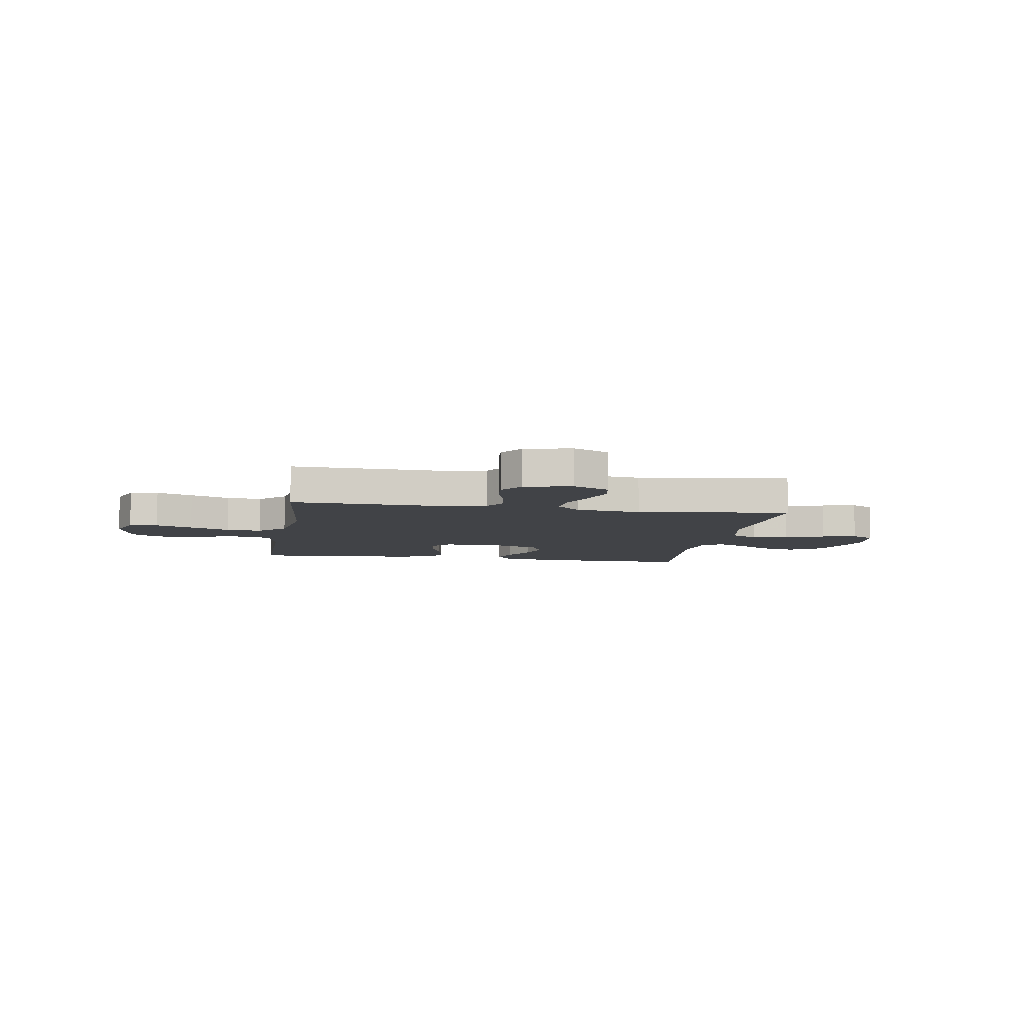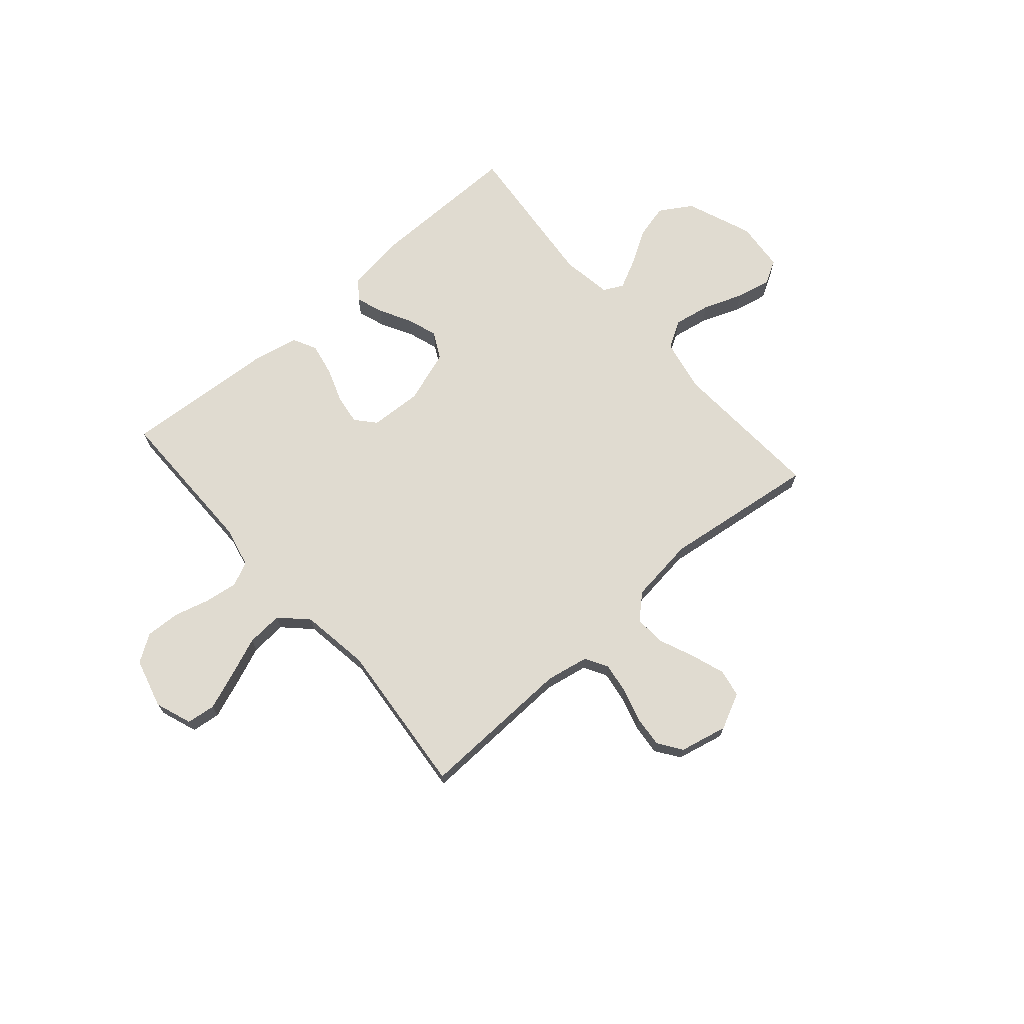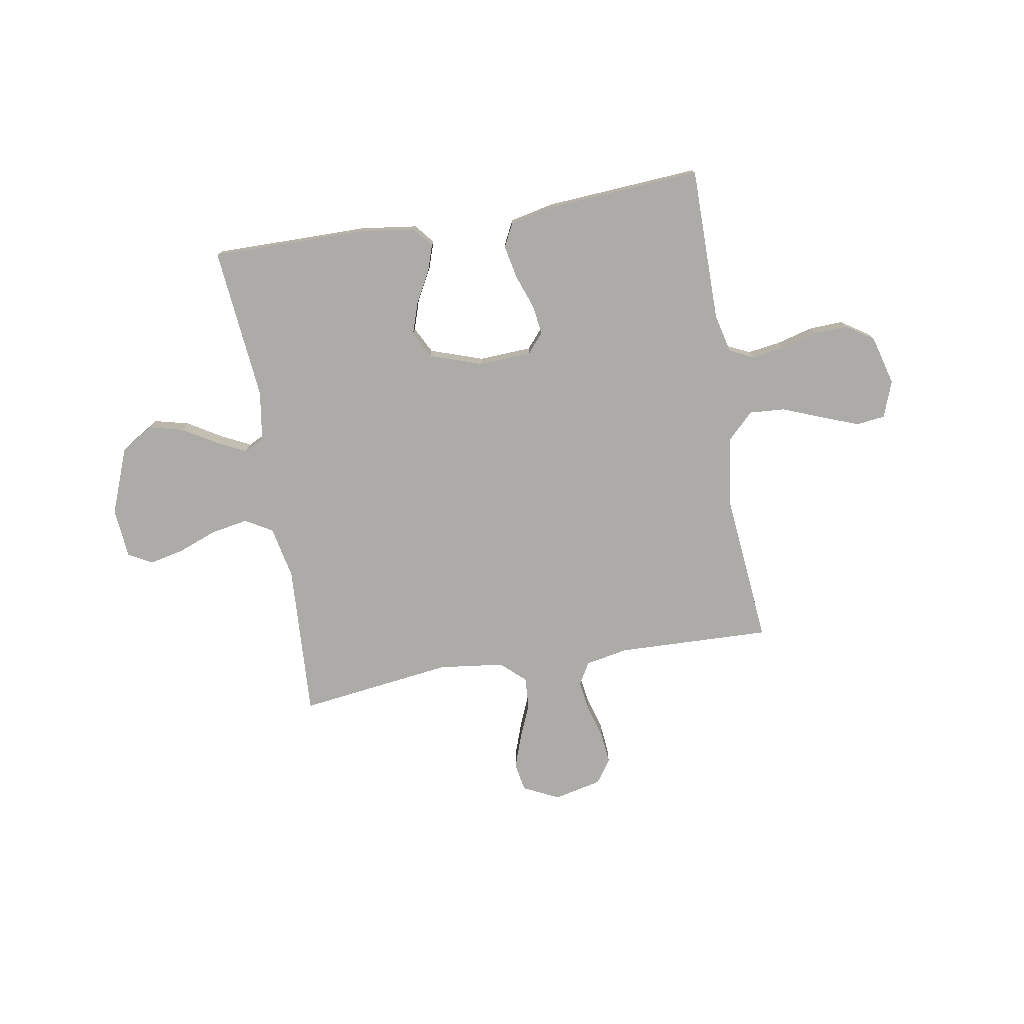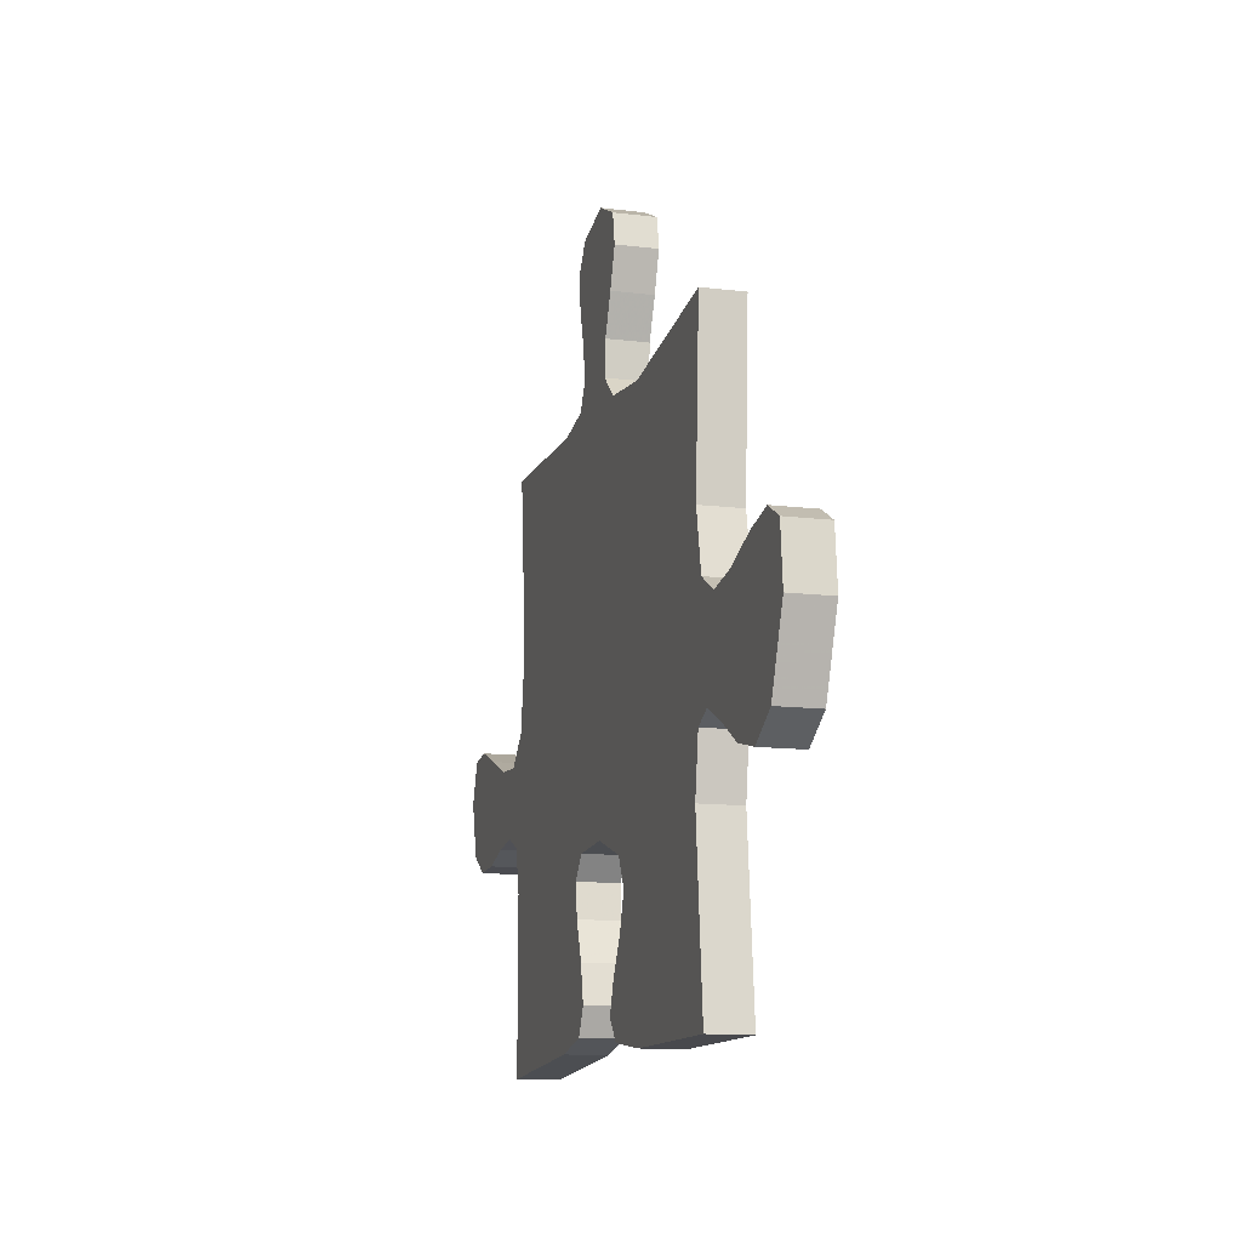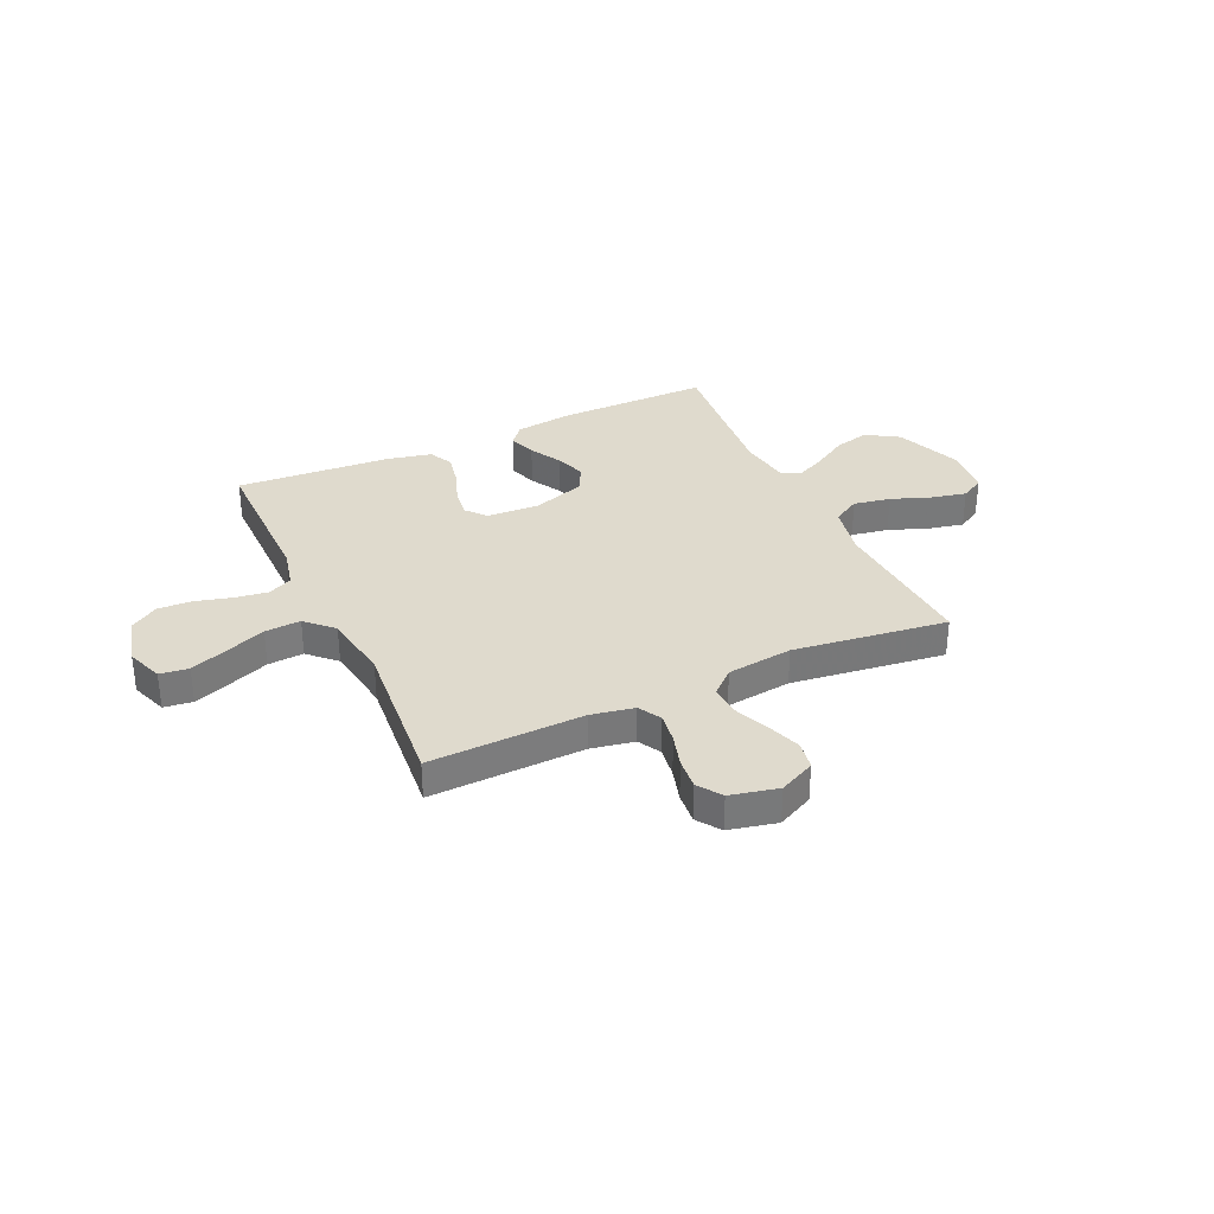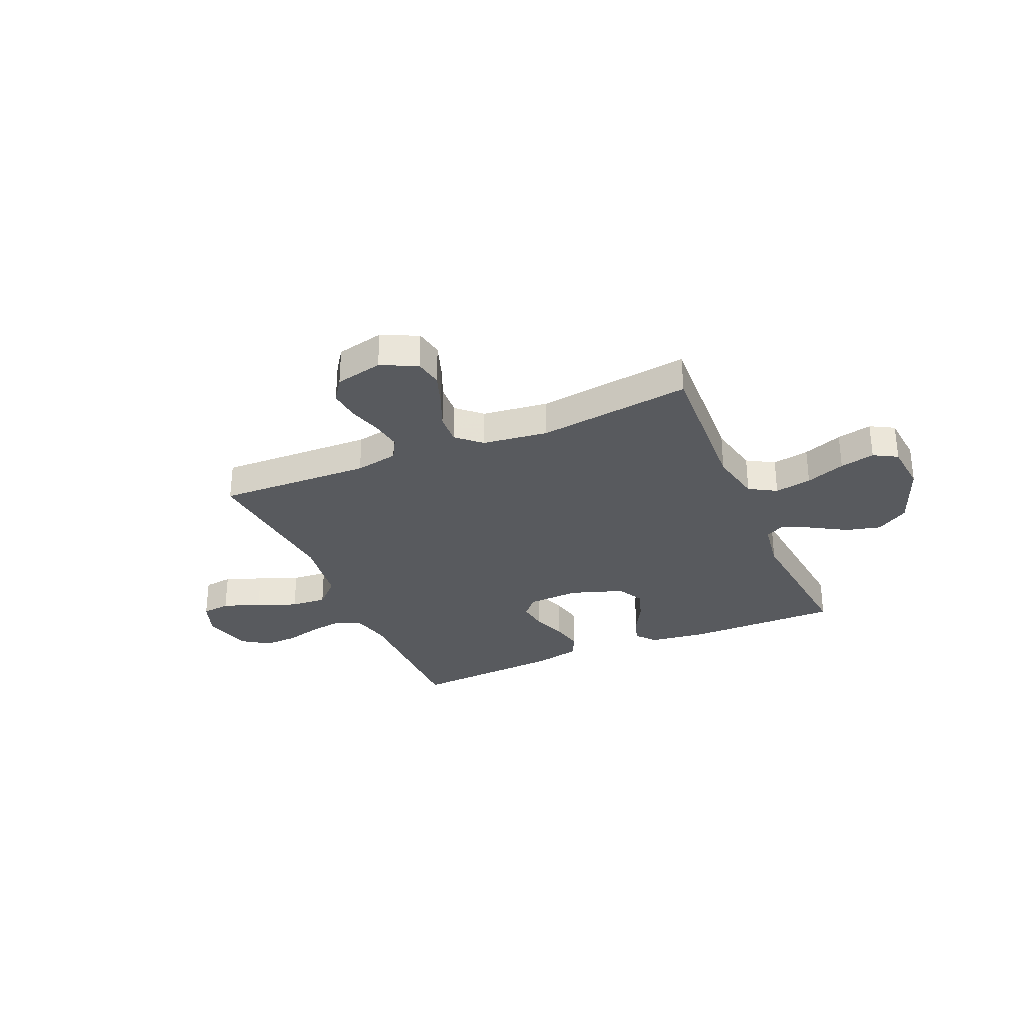
<metadata>
{"format":"obj","ext":"obj","renderer":"f3d","projection":"perspective","resolution":1024,"background":"white","views":[{"elev":-7.3,"azim":-9.3,"up":"+Y"},{"elev":69.8,"azim":-41.1,"up":"+Y"},{"elev":-76.4,"azim":-170.3,"up":"+Y"},{"elev":-12.9,"azim":74.2,"up":"+Z"},{"elev":32.7,"azim":-24.8,"up":"+Y"},{"elev":-30.6,"azim":23.4,"up":"+Y"}]}
</metadata>
<code>
v -0.5 0.07 -0.5
v -0.5 0.07 -0.2
v -0.518 0.07 -0.123
v -0.565 0.07 -0.101
v -0.629 0.07 -0.11
v -0.699 0.07 -0.129
v -0.766 0.07 -0.132
v -0.819 0.07 -0.097
v -0.845 0.07 0
v -0.819 0.07 0.071
v -0.763 0.07 0.078
v -0.691 0.07 0.051
v -0.613 0.07 0.02
v -0.543 0.07 0.015
v -0.492 0.07 0.065
v -0.472 0.07 0.2
v -0.5 0.07 0.5
v -0.2 0.07 0.49
v -0.116 0.07 0.506
v -0.091 0.07 0.55
v -0.1 0.07 0.61
v -0.119 0.07 0.675
v -0.125 0.07 0.736
v -0.093 0.07 0.782
v 0 0.07 0.803
v 0.07 0.07 0.769
v 0.08 0.07 0.714
v 0.057 0.07 0.648
v 0.029 0.07 0.581
v 0.025 0.07 0.52
v 0.072 0.07 0.477
v 0.2 0.07 0.461
v 0.5 0.07 0.5
v 0.483 0.07 0.2
v 0.504 0.07 0.097
v 0.557 0.07 0.066
v 0.629 0.07 0.079
v 0.706 0.07 0.108
v 0.774 0.07 0.123
v 0.82 0.07 0.097
v 0.829 0.07 0
v 0.779 0.07 -0.129
v 0.716 0.07 -0.168
v 0.648 0.07 -0.151
v 0.582 0.07 -0.111
v 0.525 0.07 -0.083
v 0.486 0.07 -0.102
v 0.471 0.07 -0.2
v 0.5 0.07 -0.5
v 0.2 0.07 -0.498
v 0.089 0.07 -0.483
v 0.058 0.07 -0.445
v 0.076 0.07 -0.392
v 0.11 0.07 -0.33
v 0.13 0.07 -0.27
v 0.103 0.07 -0.218
v 0 0.07 -0.183
v -0.102 0.07 -0.188
v -0.135 0.07 -0.226
v -0.127 0.07 -0.284
v -0.103 0.07 -0.351
v -0.09 0.07 -0.415
v -0.113 0.07 -0.461
v -0.2 0.07 -0.48
v -0.5 0 -0.5
v -0.5 0 -0.2
v -0.518 0 -0.123
v -0.565 0 -0.101
v -0.629 0 -0.11
v -0.699 0 -0.129
v -0.766 0 -0.132
v -0.819 0 -0.097
v -0.845 0 0
v -0.819 0 0.071
v -0.763 0 0.078
v -0.691 0 0.051
v -0.613 0 0.02
v -0.543 0 0.015
v -0.492 0 0.065
v -0.472 0 0.2
v -0.5 0 0.5
v -0.2 0 0.49
v -0.116 0 0.506
v -0.091 0 0.55
v -0.1 0 0.61
v -0.119 0 0.675
v -0.125 0 0.736
v -0.093 0 0.782
v 0 0 0.803
v 0.07 0 0.769
v 0.08 0 0.714
v 0.057 0 0.648
v 0.029 0 0.581
v 0.025 0 0.52
v 0.072 0 0.477
v 0.2 0 0.461
v 0.5 0 0.5
v 0.483 0 0.2
v 0.504 0 0.097
v 0.557 0 0.066
v 0.629 0 0.079
v 0.706 0 0.108
v 0.774 0 0.123
v 0.82 0 0.097
v 0.829 0 0
v 0.779 0 -0.129
v 0.716 0 -0.168
v 0.648 0 -0.151
v 0.582 0 -0.111
v 0.525 0 -0.083
v 0.486 0 -0.102
v 0.471 0 -0.2
v 0.5 0 -0.5
v 0.2 0 -0.498
v 0.089 0 -0.483
v 0.058 0 -0.445
v 0.076 0 -0.392
v 0.11 0 -0.33
v 0.13 0 -0.27
v 0.103 0 -0.218
v 0 0 -0.183
v -0.102 0 -0.188
v -0.135 0 -0.226
v -0.127 0 -0.284
v -0.103 0 -0.351
v -0.09 0 -0.415
v -0.113 0 -0.461
v -0.2 0 -0.48
f 64 1 2
f 63 64 2
f 62 63 2
f 61 62 2
f 60 61 2
f 59 60 2 3
f 58 59 3 4
f 57 58 4
f 52 53 54
f 51 52 54
f 50 51 54
f 49 50 54
f 48 49 54
f 47 48 54 55
f 46 47 55 56
f 43 44 45
f 42 43 45
f 41 42 45
f 40 41 45
f 39 40 45
f 38 39 45
f 37 38 45
f 36 37 45 46
f 46 56 57
f 36 46 57
f 35 36 57
f 32 33 34
f 35 57 4
f 34 35 4
f 32 34 4
f 31 32 4
f 27 28 29
f 26 27 29
f 25 26 29
f 24 25 29
f 23 24 29
f 22 23 29
f 21 22 29
f 20 21 29 30
f 16 17 18
f 15 16 18 19
f 11 12 13
f 10 11 13
f 9 10 13
f 8 9 13
f 7 8 13
f 6 7 13
f 5 6 13
f 5 13 14
f 4 5 14 15
f 19 20 30 31
f 4 15 19 31
f 66 65 128
f 66 128 127
f 66 127 126
f 66 126 125
f 66 125 124
f 67 66 124 123
f 68 67 123 122
f 68 122 121
f 118 117 116
f 118 116 115
f 118 115 114
f 118 114 113
f 118 113 112
f 119 118 112 111
f 120 119 111 110
f 109 108 107
f 109 107 106
f 109 106 105
f 109 105 104
f 109 104 103
f 109 103 102
f 109 102 101
f 110 109 101 100
f 121 120 110
f 121 110 100
f 121 100 99
f 98 97 96
f 68 121 99
f 68 99 98
f 68 98 96
f 68 96 95
f 93 92 91
f 93 91 90
f 93 90 89
f 93 89 88
f 93 88 87
f 93 87 86
f 93 86 85
f 94 93 85 84
f 82 81 80
f 83 82 80 79
f 77 76 75
f 77 75 74
f 77 74 73
f 77 73 72
f 77 72 71
f 77 71 70
f 77 70 69
f 78 77 69
f 79 78 69 68
f 95 94 84 83
f 95 83 79 68
f 1 65 66 2
f 2 66 67 3
f 3 67 68 4
f 4 68 69 5
f 5 69 70 6
f 6 70 71 7
f 7 71 72 8
f 8 72 73 9
f 9 73 74 10
f 10 74 75 11
f 11 75 76 12
f 12 76 77 13
f 13 77 78 14
f 14 78 79 15
f 15 79 80 16
f 16 80 81 17
f 17 81 82 18
f 18 82 83 19
f 19 83 84 20
f 20 84 85 21
f 21 85 86 22
f 22 86 87 23
f 23 87 88 24
f 24 88 89 25
f 25 89 90 26
f 26 90 91 27
f 27 91 92 28
f 28 92 93 29
f 29 93 94 30
f 30 94 95 31
f 31 95 96 32
f 32 96 97 33
f 33 97 98 34
f 34 98 99 35
f 35 99 100 36
f 36 100 101 37
f 37 101 102 38
f 38 102 103 39
f 39 103 104 40
f 40 104 105 41
f 41 105 106 42
f 42 106 107 43
f 43 107 108 44
f 44 108 109 45
f 45 109 110 46
f 46 110 111 47
f 47 111 112 48
f 48 112 113 49
f 49 113 114 50
f 50 114 115 51
f 51 115 116 52
f 52 116 117 53
f 53 117 118 54
f 54 118 119 55
f 55 119 120 56
f 56 120 121 57
f 57 121 122 58
f 58 122 123 59
f 59 123 124 60
f 60 124 125 61
f 61 125 126 62
f 62 126 127 63
f 63 127 128 64
f 64 128 65 1

</code>
